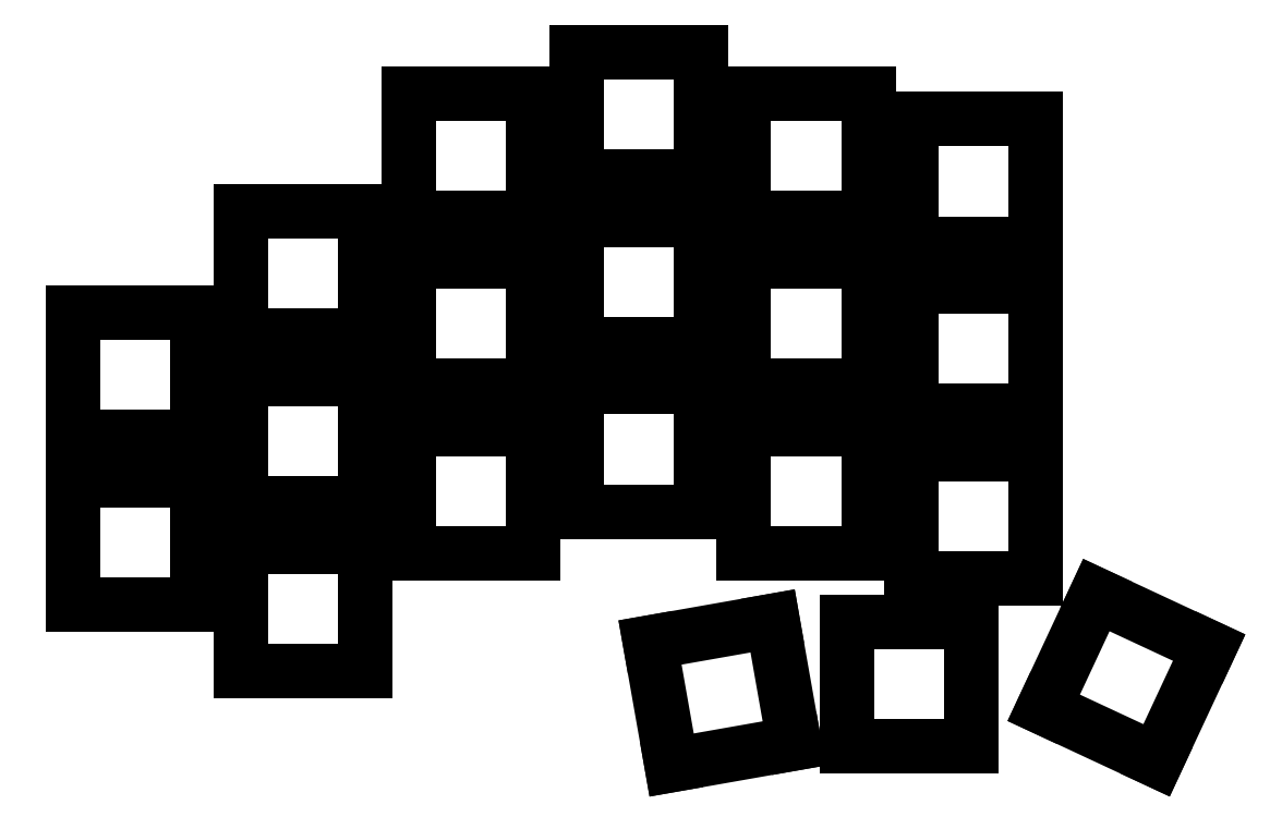
<metadata>
{"format":"dxf","ext":"dxf","renderer":"ezdxf+matplotlib","layout":"modelspace","background":"white","min_lineweight":24,"dpi":150}
</metadata>
<code>
0
SECTION
2
ENTITIES
0
LINE
8
0
10
142.9
20
-158.1
11
157.1
21
-158.1
0
LINE
8
0
10
157.1
20
-158.1
11
157.1
21
-143.9
0
LINE
8
0
10
157.1
20
-143.9
11
142.9
21
-143.9
0
LINE
8
0
10
142.9
20
-143.9
11
142.9
21
-158.1
0
LINE
8
0
10
142.9
20
-139.1
11
157.1
21
-139.1
0
LINE
8
0
10
157.1
20
-139.1
11
157.1
21
-125
0
LINE
8
0
10
157.1
20
-125
11
142.9
21
-125
0
LINE
8
0
10
142.9
20
-125
11
142.9
21
-139.1
0
LINE
8
0
10
161.9
20
-165.6
11
176.1
21
-165.6
0
LINE
8
0
10
176.1
20
-165.6
11
176.1
21
-151.5
0
LINE
8
0
10
176.1
20
-151.5
11
161.9
21
-151.5
0
LINE
8
0
10
161.9
20
-151.5
11
161.9
21
-165.6
0
LINE
8
0
10
161.9
20
-146.6
11
176.1
21
-146.6
0
LINE
8
0
10
176.1
20
-146.6
11
176.1
21
-132.5
0
LINE
8
0
10
176.1
20
-132.5
11
161.9
21
-132.5
0
LINE
8
0
10
161.9
20
-132.5
11
161.9
21
-146.6
0
LINE
8
0
10
161.9
20
-127.6
11
176.1
21
-127.6
0
LINE
8
0
10
176.1
20
-127.6
11
176.1
21
-113.5
0
LINE
8
0
10
176.1
20
-113.5
11
161.9
21
-113.5
0
LINE
8
0
10
161.9
20
-113.5
11
161.9
21
-127.6
0
LINE
8
0
10
180.9
20
-152.3
11
195.1
21
-152.3
0
LINE
8
0
10
195.1
20
-152.3
11
195.1
21
-138.2
0
LINE
8
0
10
195.1
20
-138.2
11
180.9
21
-138.2
0
LINE
8
0
10
180.9
20
-138.2
11
180.9
21
-152.3
0
LINE
8
0
10
180.9
20
-133.3
11
195.1
21
-133.3
0
LINE
8
0
10
195.1
20
-133.3
11
195.1
21
-119.2
0
LINE
8
0
10
195.1
20
-119.2
11
180.9
21
-119.2
0
LINE
8
0
10
180.9
20
-119.2
11
180.9
21
-133.3
0
LINE
8
0
10
180.9
20
-114.3
11
195.1
21
-114.3
0
LINE
8
0
10
195.1
20
-114.3
11
195.1
21
-100.2
0
LINE
8
0
10
195.1
20
-100.2
11
180.9
21
-100.2
0
LINE
8
0
10
180.9
20
-100.2
11
180.9
21
-114.3
0
LINE
8
0
10
199.9
20
-147.5
11
214.1
21
-147.5
0
LINE
8
0
10
214.1
20
-147.5
11
214.1
21
-133.4
0
LINE
8
0
10
214.1
20
-133.4
11
199.9
21
-133.4
0
LINE
8
0
10
199.9
20
-133.4
11
199.9
21
-147.5
0
LINE
8
0
10
199.9
20
-128.5
11
214.1
21
-128.5
0
LINE
8
0
10
214.1
20
-128.5
11
214.1
21
-114.4
0
LINE
8
0
10
214.1
20
-114.4
11
199.9
21
-114.4
0
LINE
8
0
10
199.9
20
-114.4
11
199.9
21
-128.5
0
LINE
8
0
10
199.9
20
-109.5
11
214.1
21
-109.5
0
LINE
8
0
10
214.1
20
-109.5
11
214.1
21
-95.42
0
LINE
8
0
10
214.1
20
-95.42
11
199.9
21
-95.42
0
LINE
8
0
10
199.9
20
-95.42
11
199.9
21
-109.5
0
LINE
8
0
10
218.9
20
-152.3
11
233.1
21
-152.3
0
LINE
8
0
10
233.1
20
-152.3
11
233.1
21
-138.2
0
LINE
8
0
10
233.1
20
-138.2
11
218.9
21
-138.2
0
LINE
8
0
10
218.9
20
-138.2
11
218.9
21
-152.3
0
LINE
8
0
10
218.9
20
-133.3
11
233.1
21
-133.3
0
LINE
8
0
10
233.1
20
-133.3
11
233.1
21
-119.2
0
LINE
8
0
10
233.1
20
-119.2
11
218.9
21
-119.2
0
LINE
8
0
10
218.9
20
-119.2
11
218.9
21
-133.3
0
LINE
8
0
10
218.9
20
-114.3
11
233.1
21
-114.3
0
LINE
8
0
10
233.1
20
-114.3
11
233.1
21
-100.2
0
LINE
8
0
10
233.1
20
-100.2
11
218.9
21
-100.2
0
LINE
8
0
10
218.9
20
-100.2
11
218.9
21
-114.3
0
LINE
8
0
10
237.9
20
-155.1
11
252.1
21
-155.1
0
LINE
8
0
10
252.1
20
-155.1
11
252.1
21
-141
0
LINE
8
0
10
252.1
20
-141
11
237.9
21
-141
0
LINE
8
0
10
237.9
20
-141
11
237.9
21
-155.1
0
LINE
8
0
10
237.9
20
-136.1
11
252.1
21
-136.1
0
LINE
8
0
10
252.1
20
-136.1
11
252.1
21
-122
0
LINE
8
0
10
252.1
20
-122
11
237.9
21
-122
0
LINE
8
0
10
237.9
20
-122
11
237.9
21
-136.1
0
LINE
8
0
10
237.9
20
-117.1
11
252.1
21
-117.1
0
LINE
8
0
10
252.1
20
-117.1
11
252.1
21
-103
0
LINE
8
0
10
252.1
20
-103
11
237.9
21
-103
0
LINE
8
0
10
237.9
20
-103
11
237.9
21
-117.1
0
LINE
8
0
10
210.8
20
-176.3
11
224.6
21
-173.8
0
LINE
8
0
10
224.6
20
-173.8
11
222.2
21
-159.9
0
LINE
8
0
10
222.2
20
-159.9
11
208.3
21
-162.4
0
LINE
8
0
10
208.3
20
-162.4
11
210.8
21
-176.3
0
LINE
8
0
10
230.6
20
-174.1
11
244.7
21
-174.1
0
LINE
8
0
10
244.7
20
-174.1
11
244.7
21
-160
0
LINE
8
0
10
244.7
20
-160
11
230.6
21
-160
0
LINE
8
0
10
230.6
20
-160
11
230.6
21
-174.1
0
LINE
8
0
10
252.9
20
-169.8
11
265.7
21
-175.7
0
LINE
8
0
10
265.7
20
-175.7
11
271.7
21
-163
0
LINE
8
0
10
271.7
20
-163
11
258.9
21
-157
0
LINE
8
0
10
258.9
20
-157
11
252.9
21
-169.8
0
ENDSEC
0
EOF

</code>
